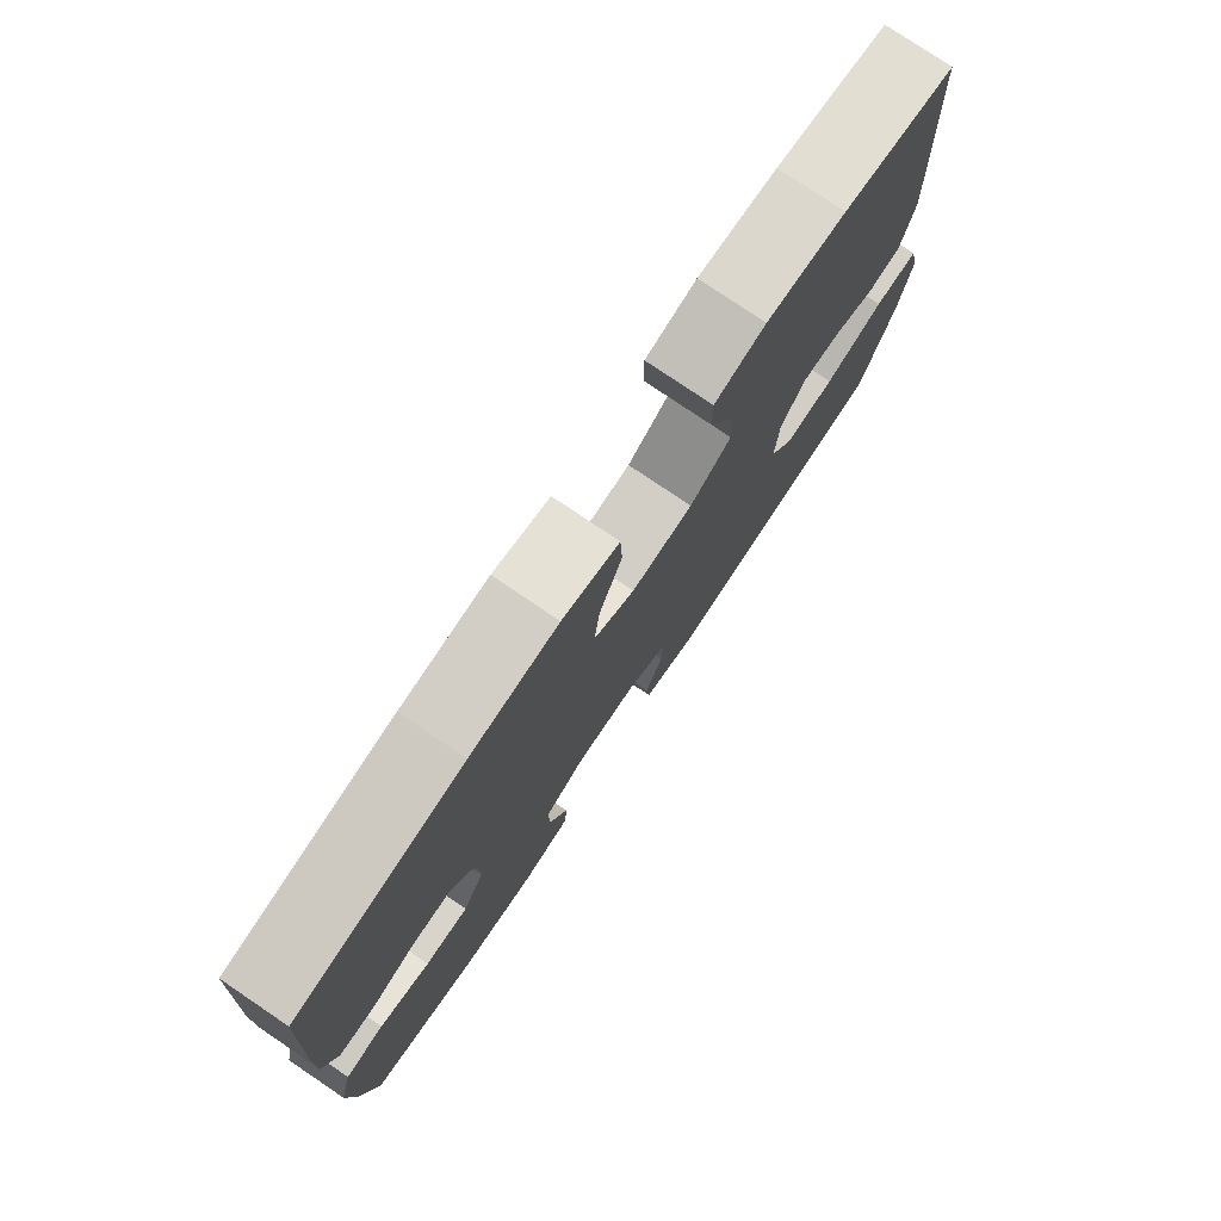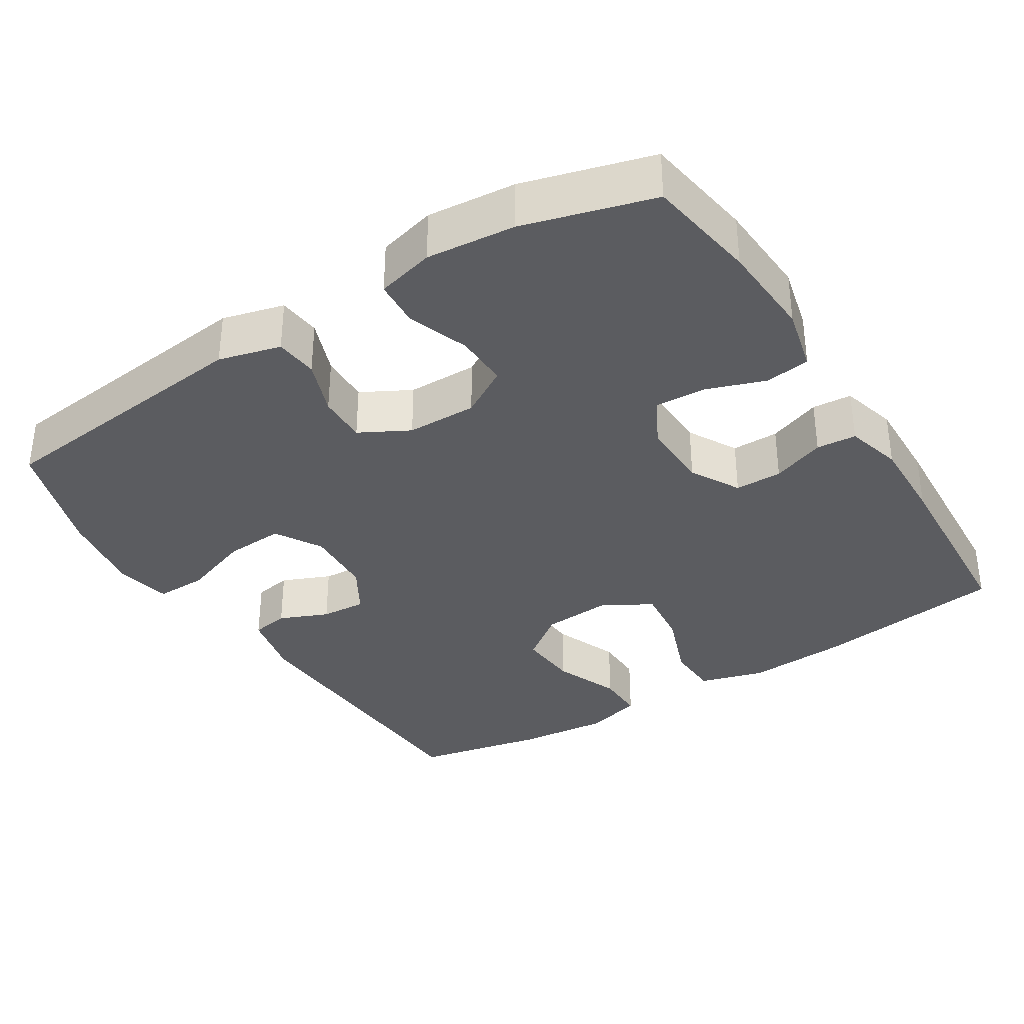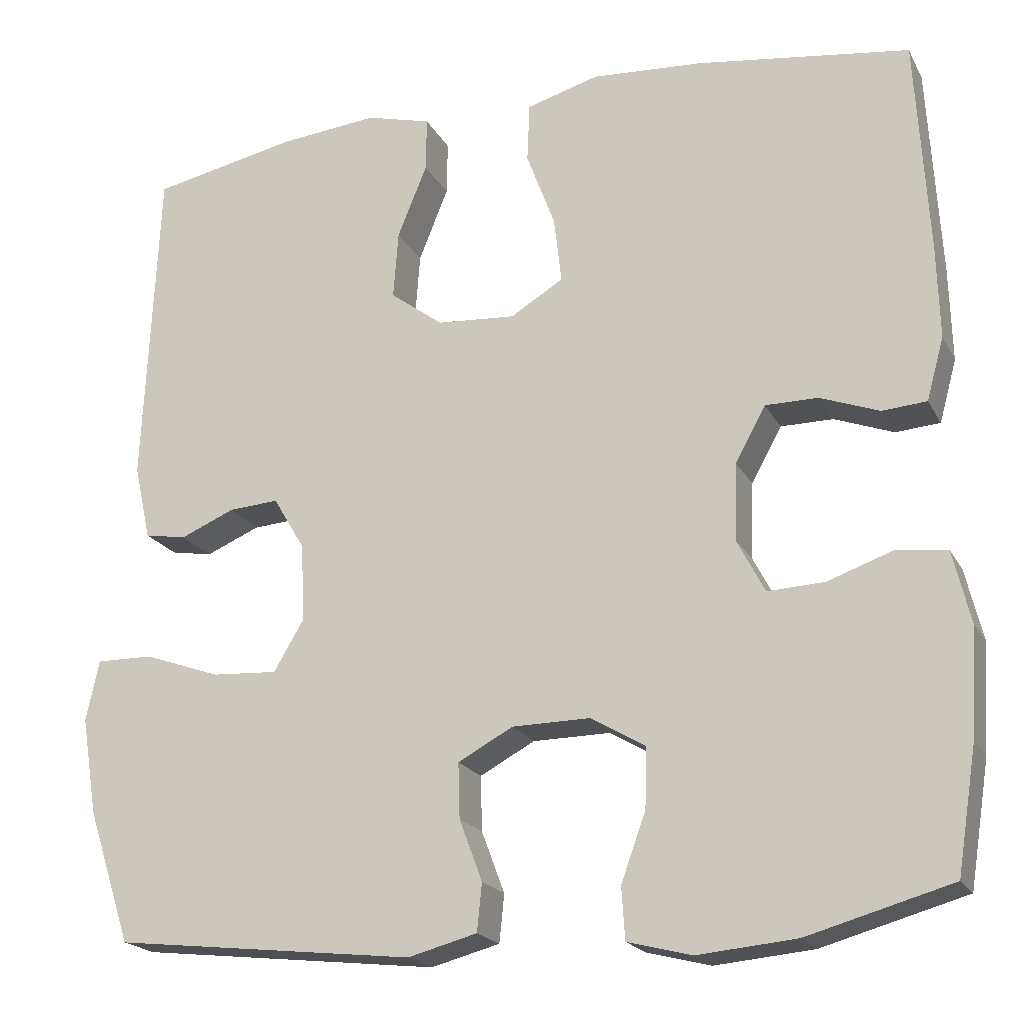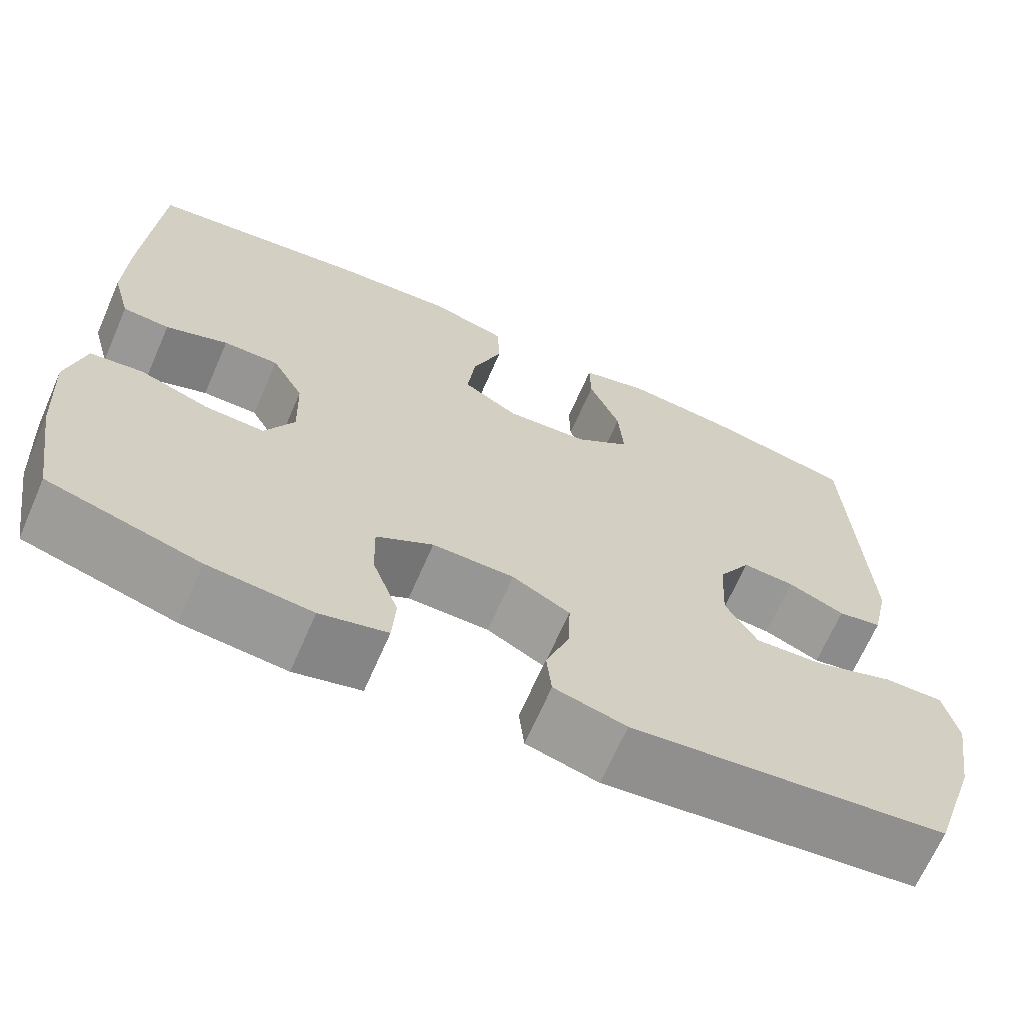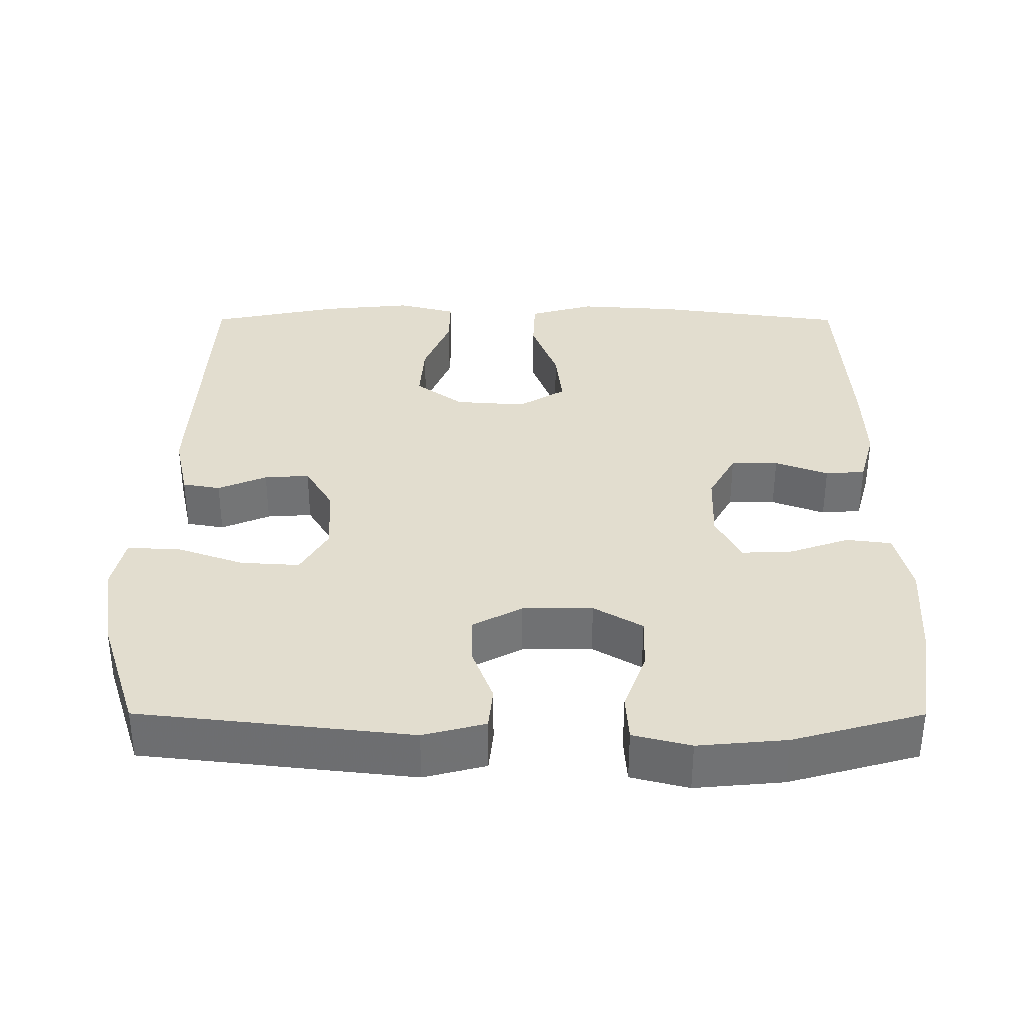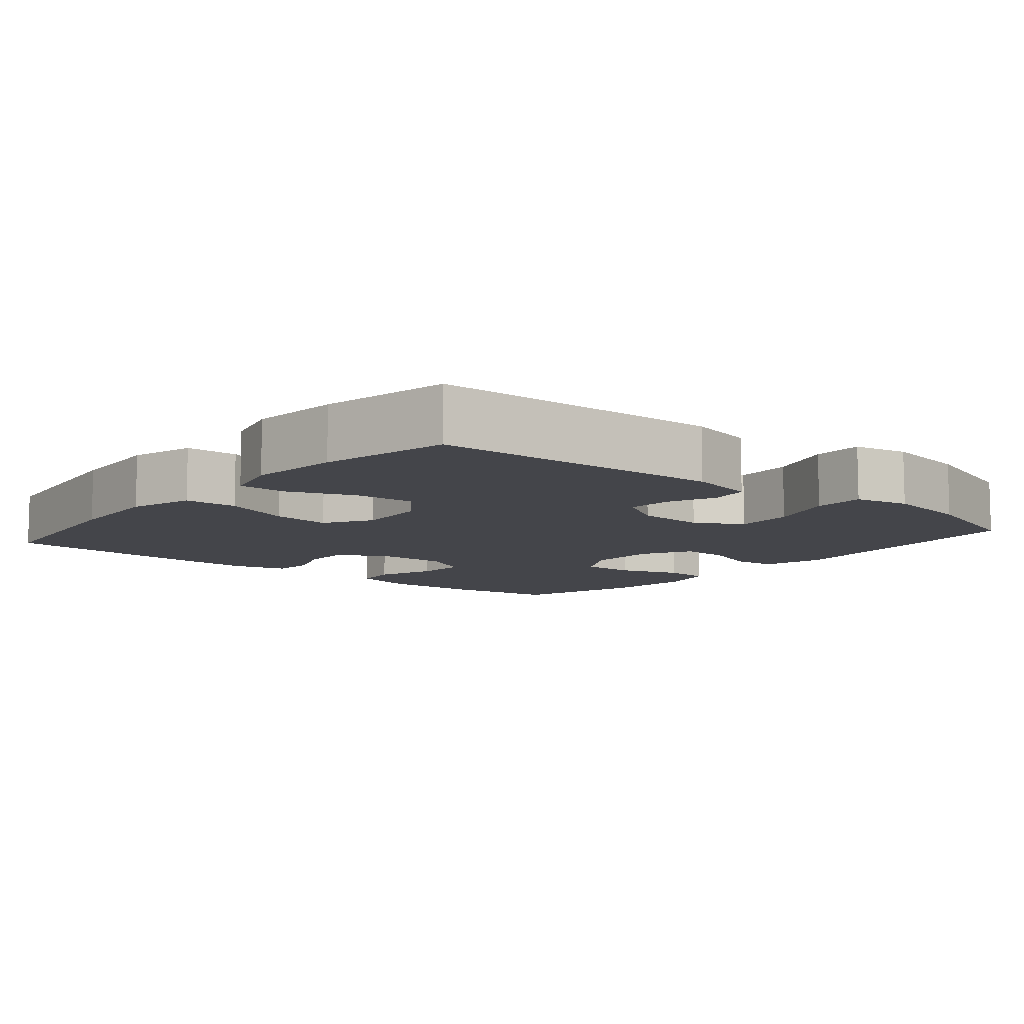
<metadata>
{"format":"obj","ext":"obj","renderer":"f3d","projection":"perspective","resolution":1024,"background":"white","views":[{"elev":78.3,"azim":-56.0,"up":"+Z"},{"elev":-35.1,"azim":-147.9,"up":"+Y"},{"elev":-20.0,"azim":-159.0,"up":"+Z"},{"elev":-67.5,"azim":-23.6,"up":"+Z"},{"elev":34.8,"azim":-179.9,"up":"+Y"},{"elev":-9.2,"azim":49.9,"up":"+Y"}]}
</metadata>
<code>
v -0.5 0.07 -0.5
v -0.524 0.07 -0.35
v -0.532 0.07 -0.219
v -0.511 0.07 -0.132
v -0.45 0.07 -0.124
v -0.37 0.07 -0.152
v -0.301 0.07 -0.155
v -0.267 0.07 -0.09
v -0.27 0.07 0.004
v -0.307 0.07 0.071
v -0.371 0.07 0.071
v -0.443 0.07 0.044
v -0.497 0.07 0.048
v -0.518 0.07 0.124
v -0.515 0.07 0.239
v -0.5 0.07 0.5
v -0.241 0.07 0.536
v -0.105 0.07 0.545
v -0.017 0.07 0.52
v -0.014 0.07 0.448
v -0.049 0.07 0.354
v -0.058 0.07 0.274
v 0.006 0.07 0.235
v 0.102 0.07 0.242
v 0.166 0.07 0.29
v 0.16 0.07 0.372
v 0.124 0.07 0.461
v 0.123 0.07 0.527
v 0.202 0.07 0.548
v 0.325 0.07 0.536
v 0.5 0.07 0.5
v 0.518 0.07 0.104
v 0.498 0.07 0.013
v 0.447 0.07 0.004
v 0.381 0.07 0.032
v 0.32 0.07 0.036
v 0.282 0.07 -0.028
v 0.277 0.07 -0.122
v 0.314 0.07 -0.185
v 0.394 0.07 -0.18
v 0.487 0.07 -0.147
v 0.556 0.07 -0.146
v 0.572 0.07 -0.22
v 0.553 0.07 -0.338
v 0.5 0.07 -0.5
v 0.133 0.07 -0.541
v 0.049 0.07 -0.519
v 0.043 0.07 -0.461
v 0.071 0.07 -0.386
v 0.073 0.07 -0.319
v 0.006 0.07 -0.283
v -0.089 0.07 -0.282
v -0.155 0.07 -0.321
v -0.153 0.07 -0.394
v -0.123 0.07 -0.477
v -0.127 0.07 -0.54
v -0.205 0.07 -0.56
v -0.325 0.07 -0.549
v -0.5 0 -0.5
v -0.524 0 -0.35
v -0.532 0 -0.219
v -0.511 0 -0.132
v -0.45 0 -0.124
v -0.37 0 -0.152
v -0.301 0 -0.155
v -0.267 0 -0.09
v -0.27 0 0.004
v -0.307 0 0.071
v -0.371 0 0.071
v -0.443 0 0.044
v -0.497 0 0.048
v -0.518 0 0.124
v -0.515 0 0.239
v -0.5 0 0.5
v -0.241 0 0.536
v -0.105 0 0.545
v -0.017 0 0.52
v -0.014 0 0.448
v -0.049 0 0.354
v -0.058 0 0.274
v 0.006 0 0.235
v 0.102 0 0.242
v 0.166 0 0.29
v 0.16 0 0.372
v 0.124 0 0.461
v 0.123 0 0.527
v 0.202 0 0.548
v 0.325 0 0.536
v 0.5 0 0.5
v 0.518 0 0.104
v 0.498 0 0.013
v 0.447 0 0.004
v 0.381 0 0.032
v 0.32 0 0.036
v 0.282 0 -0.028
v 0.277 0 -0.122
v 0.314 0 -0.185
v 0.394 0 -0.18
v 0.487 0 -0.147
v 0.556 0 -0.146
v 0.572 0 -0.22
v 0.553 0 -0.338
v 0.5 0 -0.5
v 0.133 0 -0.541
v 0.049 0 -0.519
v 0.043 0 -0.461
v 0.071 0 -0.386
v 0.073 0 -0.319
v 0.006 0 -0.283
v -0.089 0 -0.282
v -0.155 0 -0.321
v -0.153 0 -0.394
v -0.123 0 -0.477
v -0.127 0 -0.54
v -0.205 0 -0.56
v -0.325 0 -0.549
f 54 55 56 57
f 53 54 57 58
f 46 47 48 49
f 46 49 50
f 45 46 50
f 44 45 50 51
f 40 41 42 43
f 39 40 43 44
f 32 33 34 35
f 32 35 36
f 31 32 36
f 30 31 36 37
f 26 27 28 29
f 25 26 29 30
f 18 19 20 21
f 18 21 22
f 17 18 22
f 16 17 22
f 15 16 22 23
f 11 12 13 14
f 10 11 14 15
f 3 4 5 6
f 3 6 7
f 2 3 7
f 53 58 1 2
f 52 53 2 7
f 51 52 7 8
f 39 44 51 8
f 38 39 8 9
f 37 38 9 10
f 25 30 37
f 24 25 37
f 23 24 37 10
f 10 15 23
f 115 114 113 112
f 116 115 112 111
f 107 106 105 104
f 108 107 104
f 108 104 103
f 109 108 103 102
f 101 100 99 98
f 102 101 98 97
f 93 92 91 90
f 94 93 90
f 94 90 89
f 95 94 89 88
f 87 86 85 84
f 88 87 84 83
f 79 78 77 76
f 80 79 76
f 80 76 75
f 80 75 74
f 81 80 74 73
f 72 71 70 69
f 73 72 69 68
f 64 63 62 61
f 65 64 61
f 65 61 60
f 60 59 116 111
f 65 60 111 110
f 66 65 110 109
f 66 109 102 97
f 67 66 97 96
f 68 67 96 95
f 95 88 83
f 95 83 82
f 68 95 82 81
f 81 73 68
f 1 59 60 2
f 2 60 61 3
f 3 61 62 4
f 4 62 63 5
f 5 63 64 6
f 6 64 65 7
f 7 65 66 8
f 8 66 67 9
f 9 67 68 10
f 10 68 69 11
f 11 69 70 12
f 12 70 71 13
f 13 71 72 14
f 14 72 73 15
f 15 73 74 16
f 16 74 75 17
f 17 75 76 18
f 18 76 77 19
f 19 77 78 20
f 20 78 79 21
f 21 79 80 22
f 22 80 81 23
f 23 81 82 24
f 24 82 83 25
f 25 83 84 26
f 26 84 85 27
f 27 85 86 28
f 28 86 87 29
f 29 87 88 30
f 30 88 89 31
f 31 89 90 32
f 32 90 91 33
f 33 91 92 34
f 34 92 93 35
f 35 93 94 36
f 36 94 95 37
f 37 95 96 38
f 38 96 97 39
f 39 97 98 40
f 40 98 99 41
f 41 99 100 42
f 42 100 101 43
f 43 101 102 44
f 44 102 103 45
f 45 103 104 46
f 46 104 105 47
f 47 105 106 48
f 48 106 107 49
f 49 107 108 50
f 50 108 109 51
f 51 109 110 52
f 52 110 111 53
f 53 111 112 54
f 54 112 113 55
f 55 113 114 56
f 56 114 115 57
f 57 115 116 58
f 58 116 59 1

</code>
